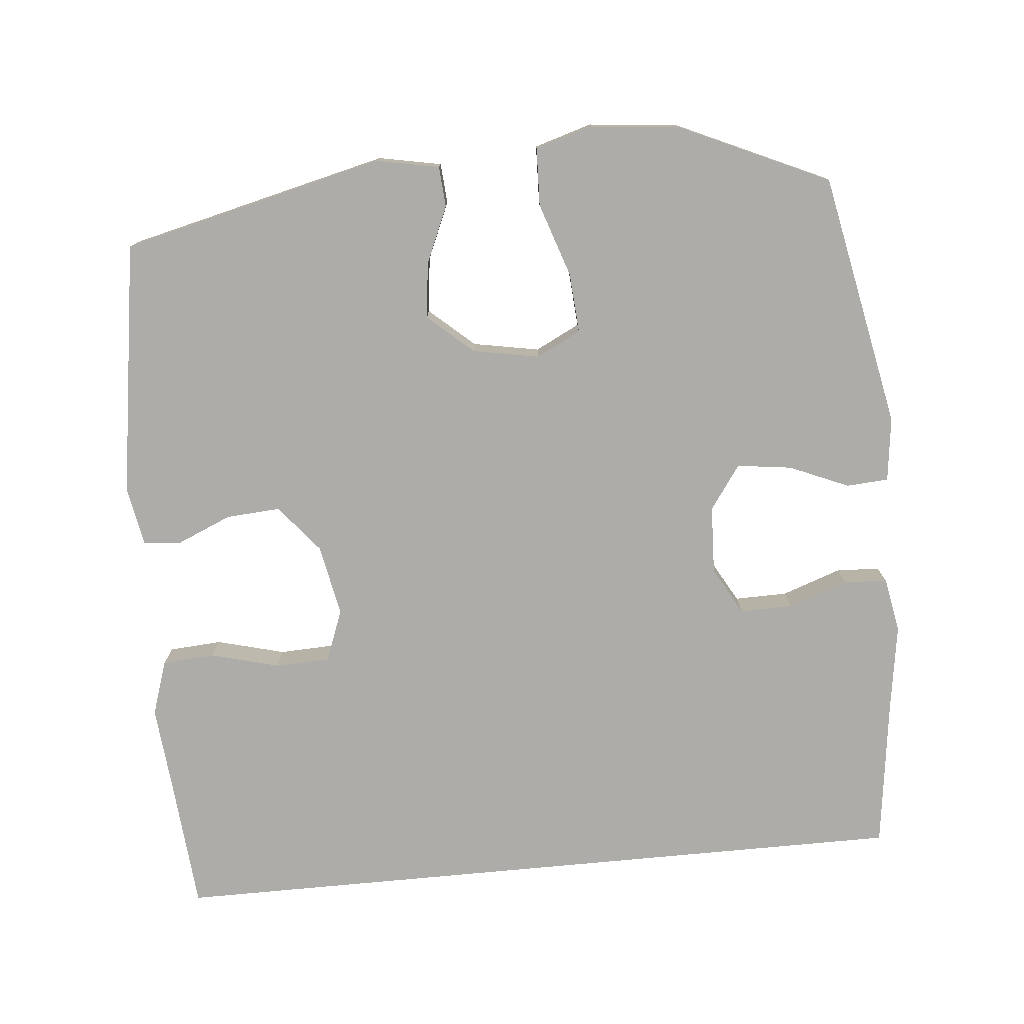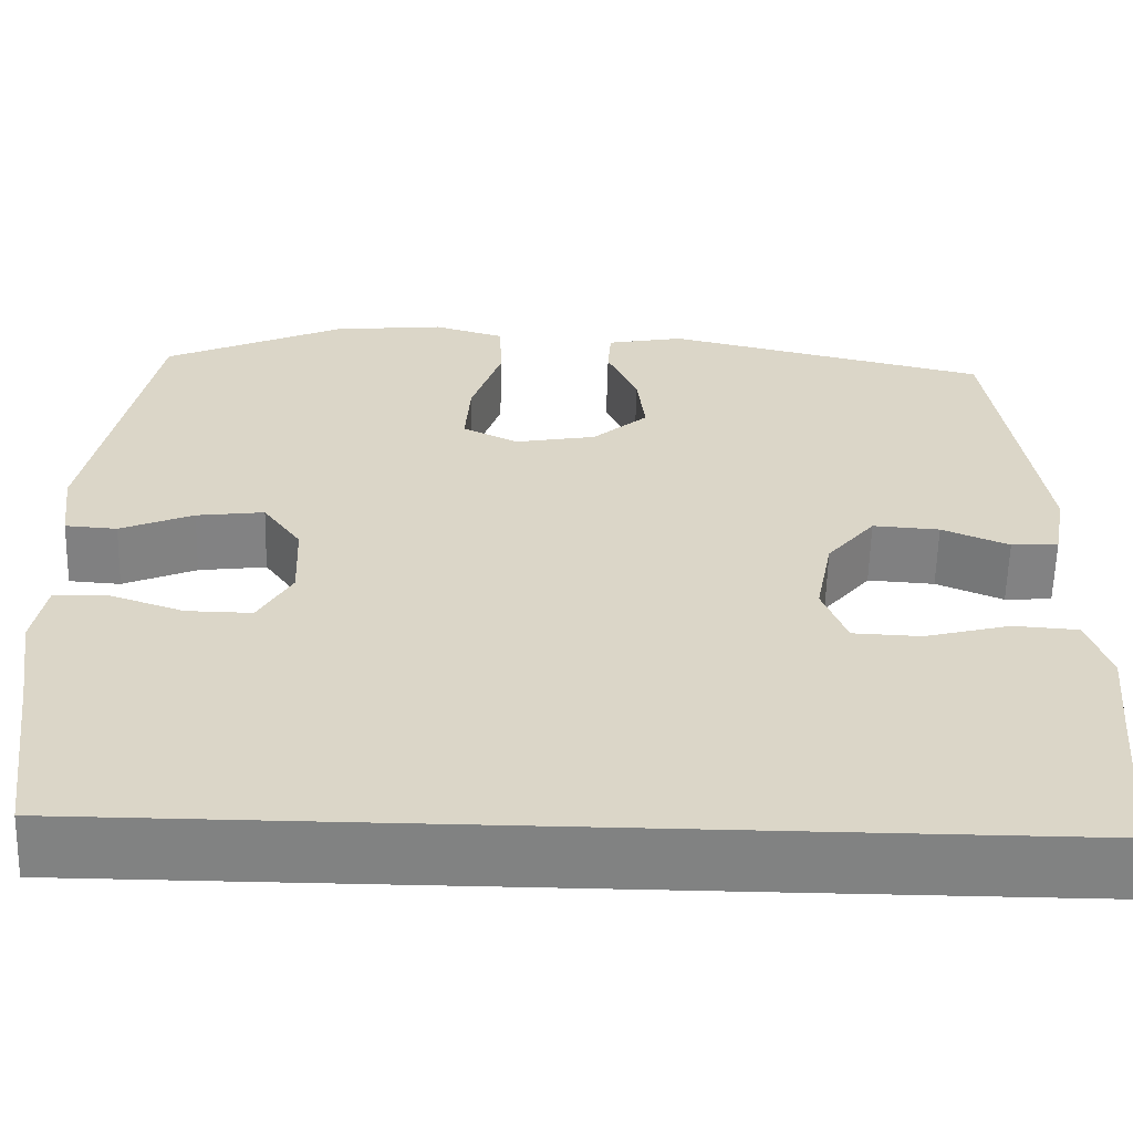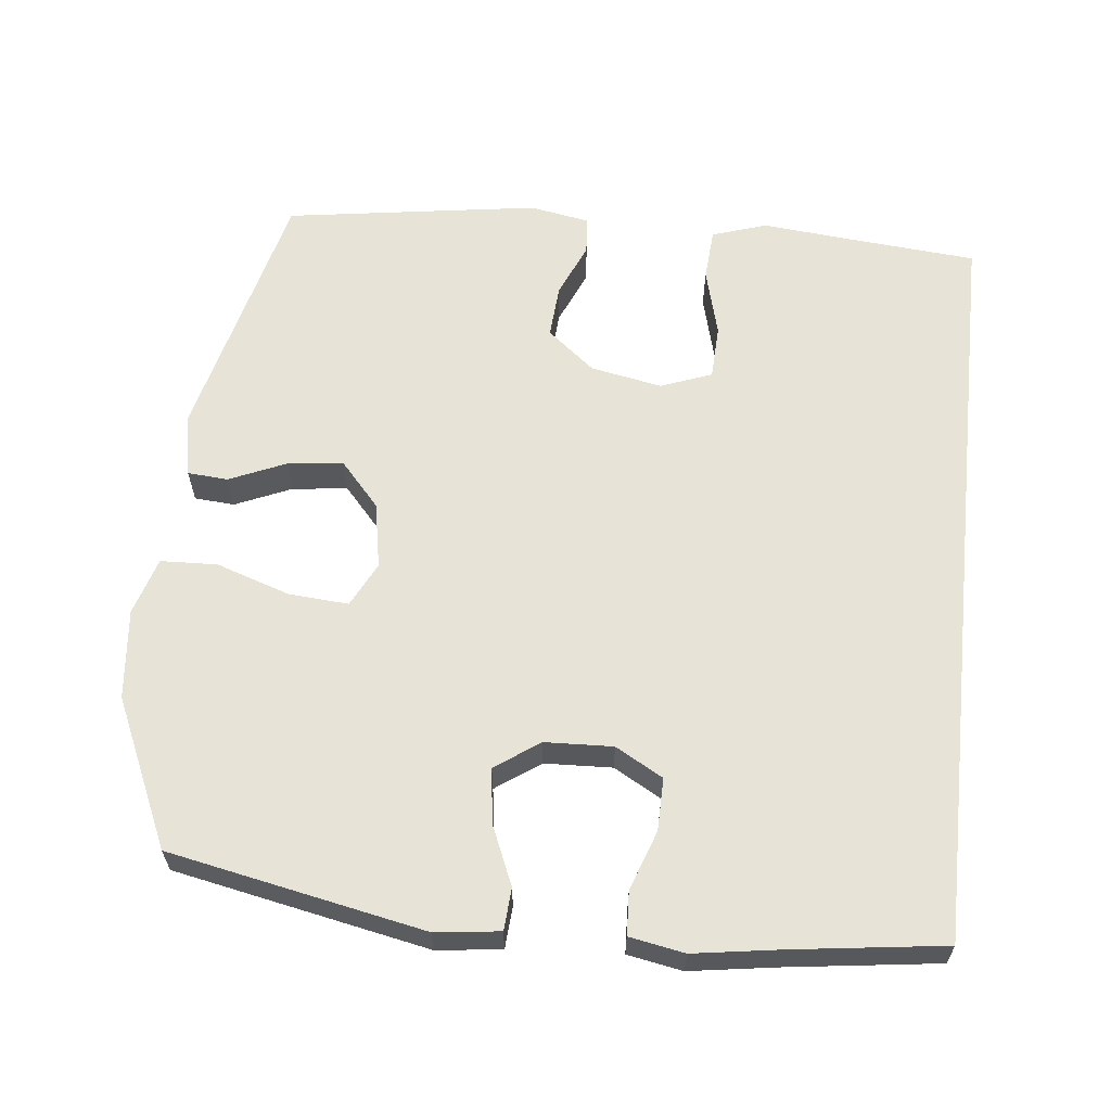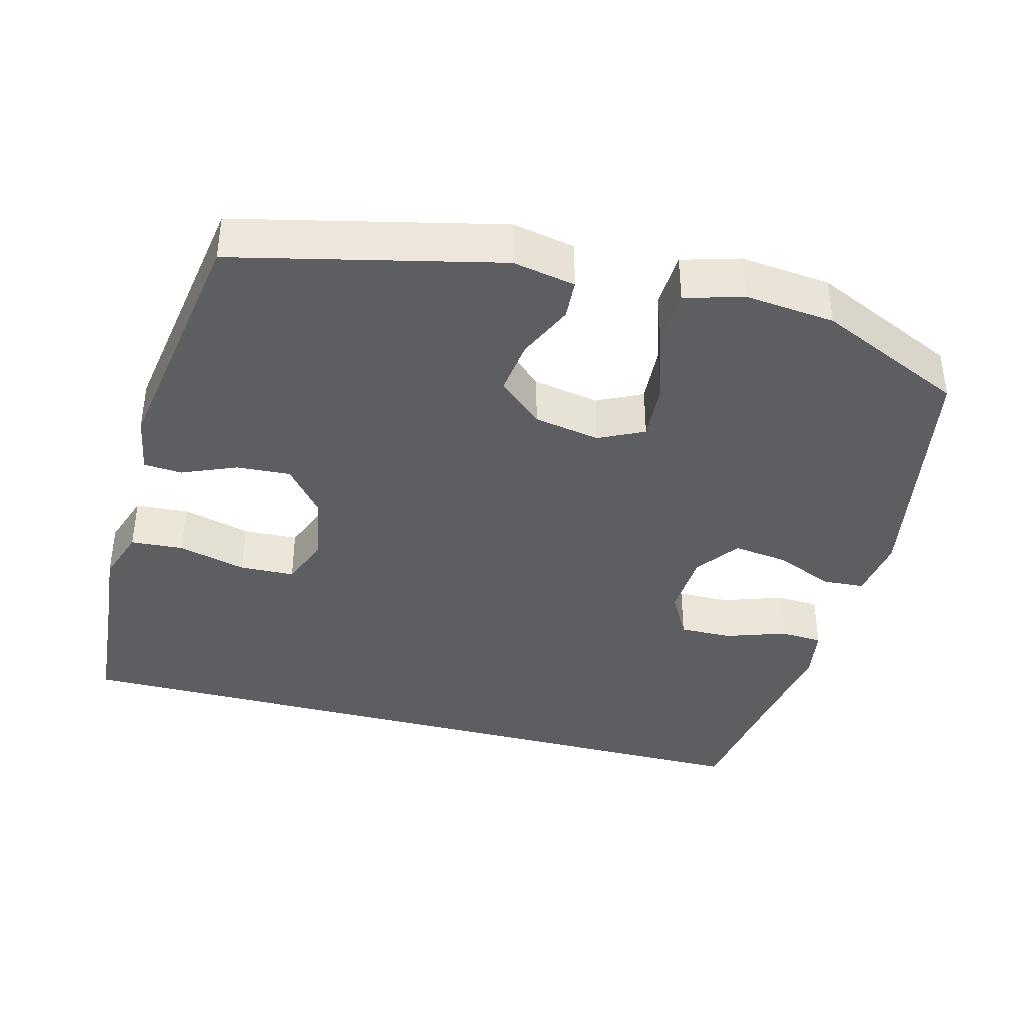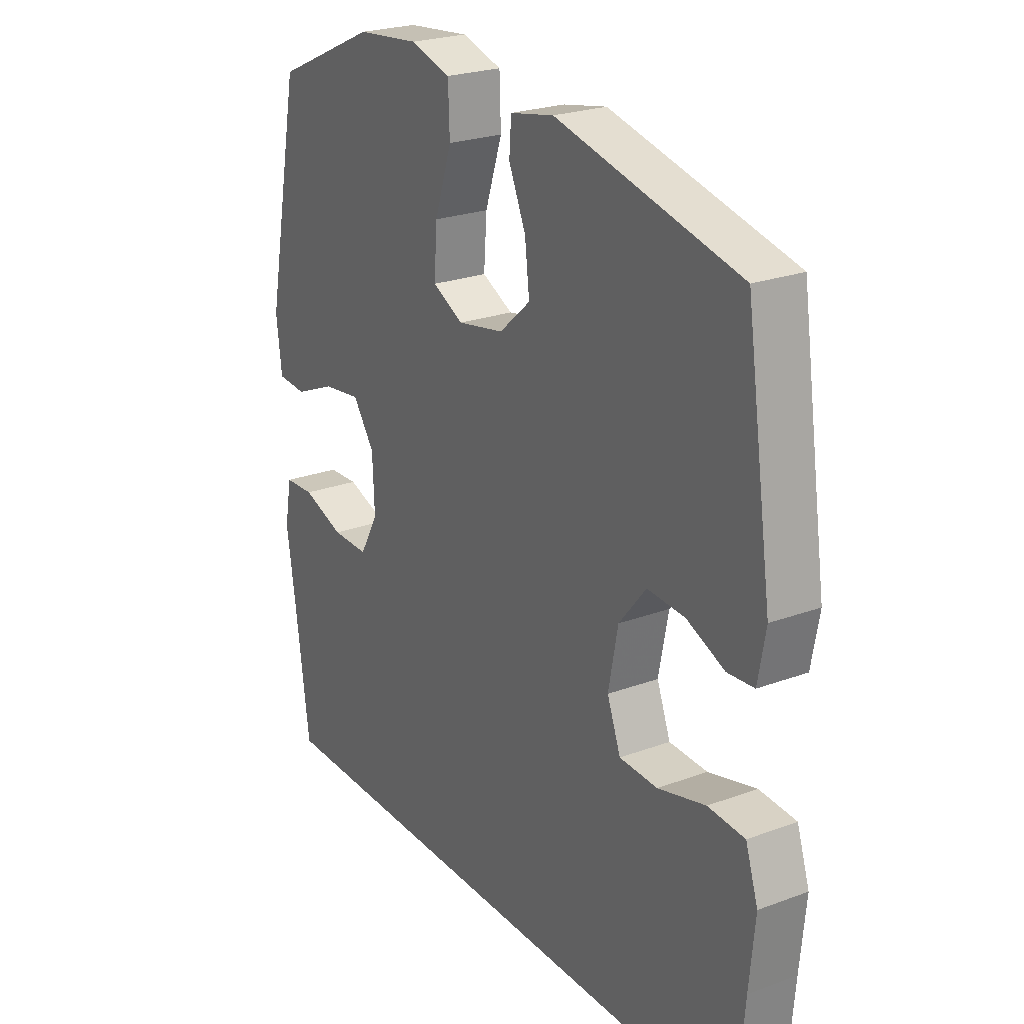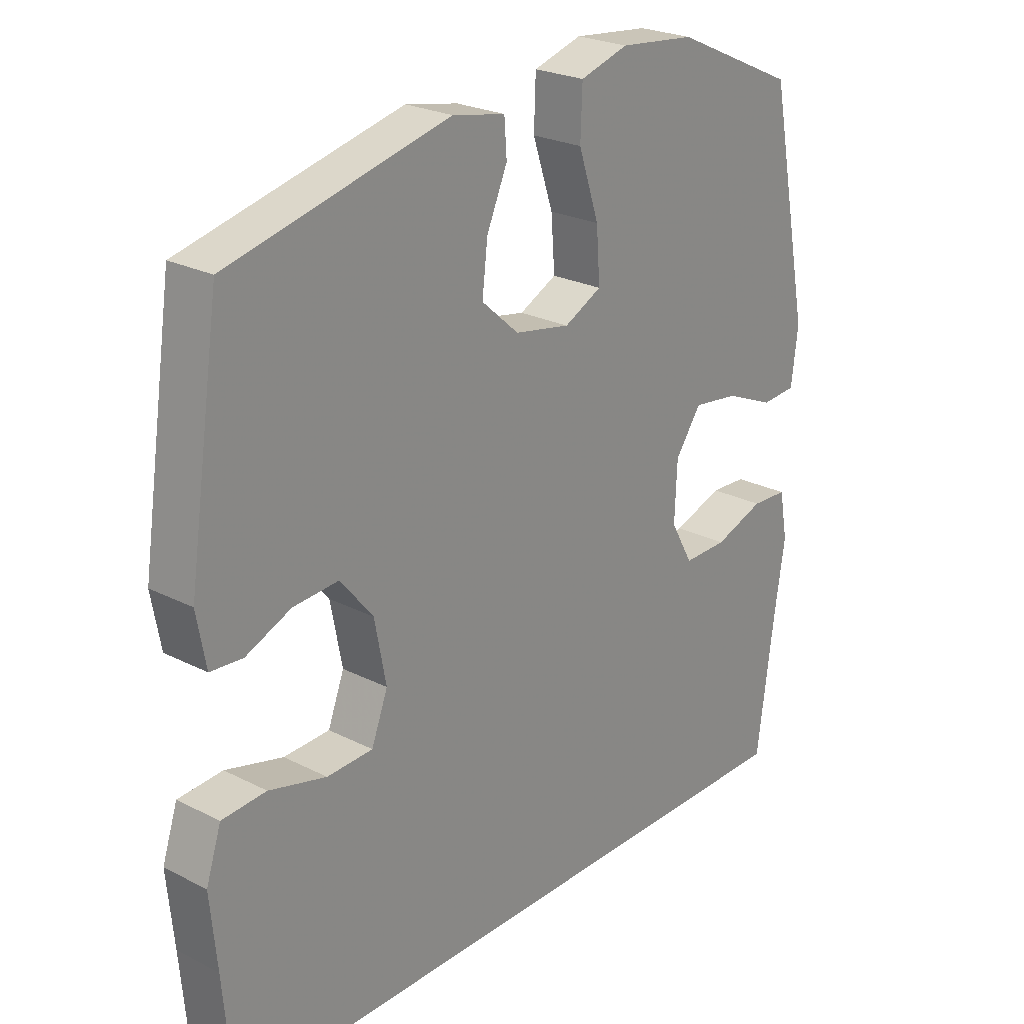
<metadata>
{"format":"obj","ext":"obj","renderer":"f3d","projection":"perspective","resolution":1024,"background":"white","views":[{"elev":-77.0,"azim":5.4,"up":"+Y"},{"elev":-60.6,"azim":178.6,"up":"+Z"},{"elev":61.6,"azim":96.2,"up":"+Y"},{"elev":-38.4,"azim":-15.0,"up":"+Y"},{"elev":24.0,"azim":-121.6,"up":"+Z"},{"elev":24.4,"azim":-50.0,"up":"+Z"}]}
</metadata>
<code>
v -0.531 0.07 -0.5
v -0.547 0.07 -0.313
v -0.558 0.07 -0.197
v -0.533 0.07 -0.121
v -0.46 0.07 -0.116
v -0.365 0.07 -0.141
v -0.289 0.07 -0.138
v -0.262 0.07 -0.067
v -0.281 0.07 0.032
v -0.335 0.07 0.098
v -0.41 0.07 0.093
v -0.485 0.07 0.061
v -0.538 0.07 0.065
v -0.553 0.07 0.148
v -0.5 0.07 0.5
v -0.136 0.07 0.587
v -0.049 0.07 0.57
v -0.045 0.07 0.514
v -0.079 0.07 0.436
v -0.088 0.07 0.359
v -0.026 0.07 0.304
v 0.066 0.07 0.287
v 0.128 0.07 0.318
v 0.122 0.07 0.401
v 0.088 0.07 0.503
v 0.091 0.07 0.582
v 0.171 0.07 0.606
v 0.296 0.07 0.593
v 0.5 0.07 0.5
v 0.57 0.07 0.147
v 0.559 0.07 0.058
v 0.501 0.07 0.054
v 0.419 0.07 0.089
v 0.343 0.07 0.099
v 0.3 0.07 0.038
v 0.296 0.07 -0.056
v 0.333 0.07 -0.122
v 0.406 0.07 -0.121
v 0.489 0.07 -0.092
v 0.549 0.07 -0.095
v 0.563 0.07 -0.171
v 0.545 0.07 -0.289
v 0.517 0.07 -0.5
v -0.531 0 -0.5
v -0.547 0 -0.313
v -0.558 0 -0.197
v -0.533 0 -0.121
v -0.46 0 -0.116
v -0.365 0 -0.141
v -0.289 0 -0.138
v -0.262 0 -0.067
v -0.281 0 0.032
v -0.335 0 0.098
v -0.41 0 0.093
v -0.485 0 0.061
v -0.538 0 0.065
v -0.553 0 0.148
v -0.5 0 0.5
v -0.136 0 0.587
v -0.049 0 0.57
v -0.045 0 0.514
v -0.079 0 0.436
v -0.088 0 0.359
v -0.026 0 0.304
v 0.066 0 0.287
v 0.128 0 0.318
v 0.122 0 0.401
v 0.088 0 0.503
v 0.091 0 0.582
v 0.171 0 0.606
v 0.296 0 0.593
v 0.5 0 0.5
v 0.57 0 0.147
v 0.559 0 0.058
v 0.501 0 0.054
v 0.419 0 0.089
v 0.343 0 0.099
v 0.3 0 0.038
v 0.296 0 -0.056
v 0.333 0 -0.122
v 0.406 0 -0.121
v 0.489 0 -0.092
v 0.549 0 -0.095
v 0.563 0 -0.171
v 0.545 0 -0.289
v 0.517 0 -0.5
f 42 43 1 2
f 38 39 40 41
f 37 38 41 42
f 30 31 32 33
f 30 33 34
f 29 30 34
f 28 29 34 35
f 24 25 26 27
f 23 24 27 28
f 16 17 18 19
f 16 19 20
f 15 16 20
f 14 15 20 21
f 11 12 13 14
f 10 11 14 21
f 3 4 5 6
f 3 6 7
f 37 42 2 3
f 36 37 3 7
f 23 28 35 36
f 22 23 36 7
f 9 10 21 22
f 8 9 22
f 7 8 22
f 45 44 86 85
f 84 83 82 81
f 85 84 81 80
f 76 75 74 73
f 77 76 73
f 77 73 72
f 78 77 72 71
f 70 69 68 67
f 71 70 67 66
f 62 61 60 59
f 63 62 59
f 63 59 58
f 64 63 58 57
f 57 56 55 54
f 64 57 54 53
f 49 48 47 46
f 50 49 46
f 46 45 85 80
f 50 46 80 79
f 79 78 71 66
f 50 79 66 65
f 65 64 53 52
f 65 52 51
f 65 51 50
f 1 44 45 2
f 2 45 46 3
f 3 46 47 4
f 4 47 48 5
f 5 48 49 6
f 6 49 50 7
f 7 50 51 8
f 8 51 52 9
f 9 52 53 10
f 10 53 54 11
f 11 54 55 12
f 12 55 56 13
f 13 56 57 14
f 14 57 58 15
f 15 58 59 16
f 16 59 60 17
f 17 60 61 18
f 18 61 62 19
f 19 62 63 20
f 20 63 64 21
f 21 64 65 22
f 22 65 66 23
f 23 66 67 24
f 24 67 68 25
f 25 68 69 26
f 26 69 70 27
f 27 70 71 28
f 28 71 72 29
f 29 72 73 30
f 30 73 74 31
f 31 74 75 32
f 32 75 76 33
f 33 76 77 34
f 34 77 78 35
f 35 78 79 36
f 36 79 80 37
f 37 80 81 38
f 38 81 82 39
f 39 82 83 40
f 40 83 84 41
f 41 84 85 42
f 42 85 86 43
f 43 86 44 1

</code>
